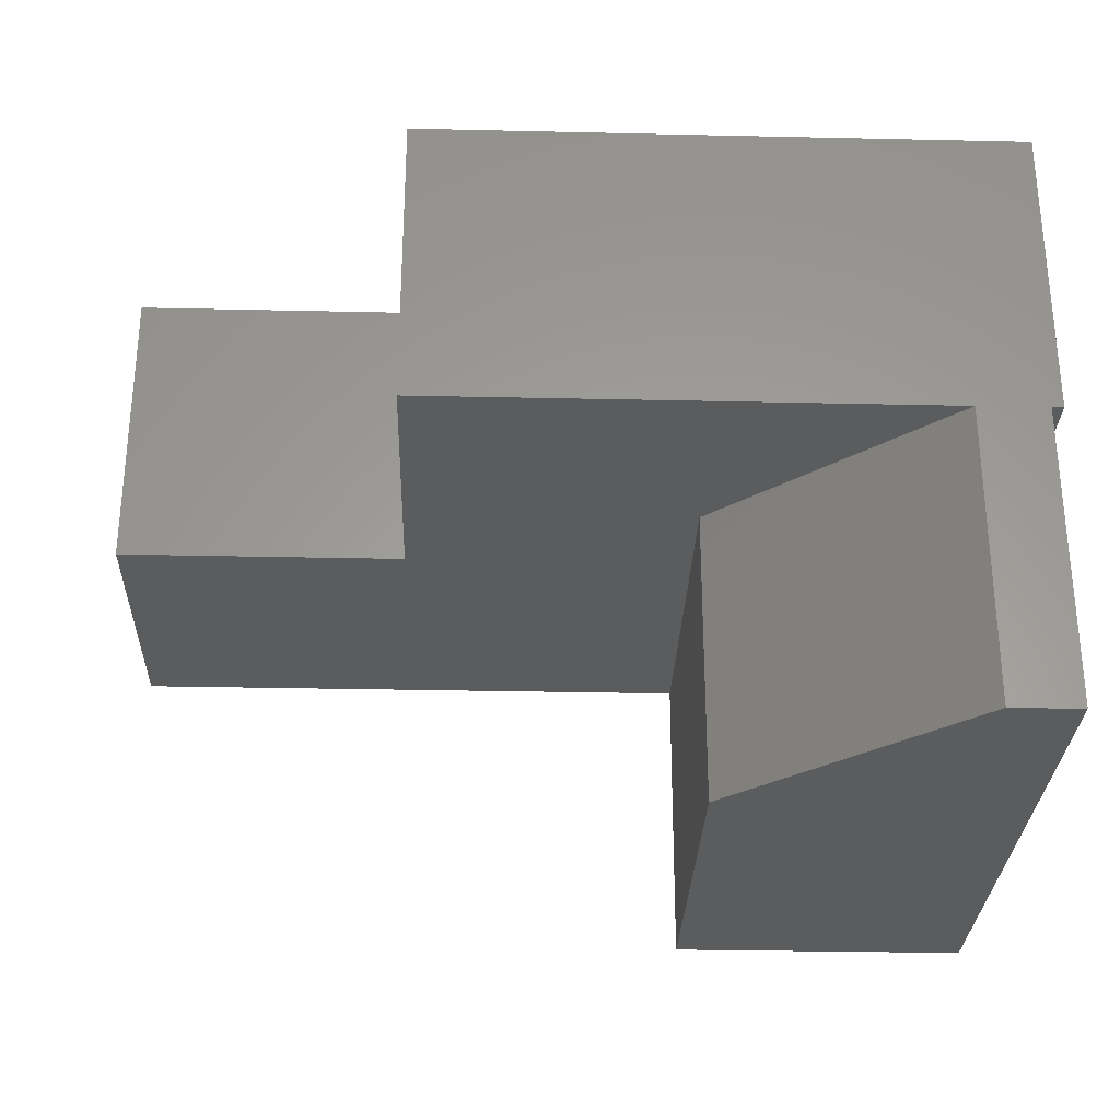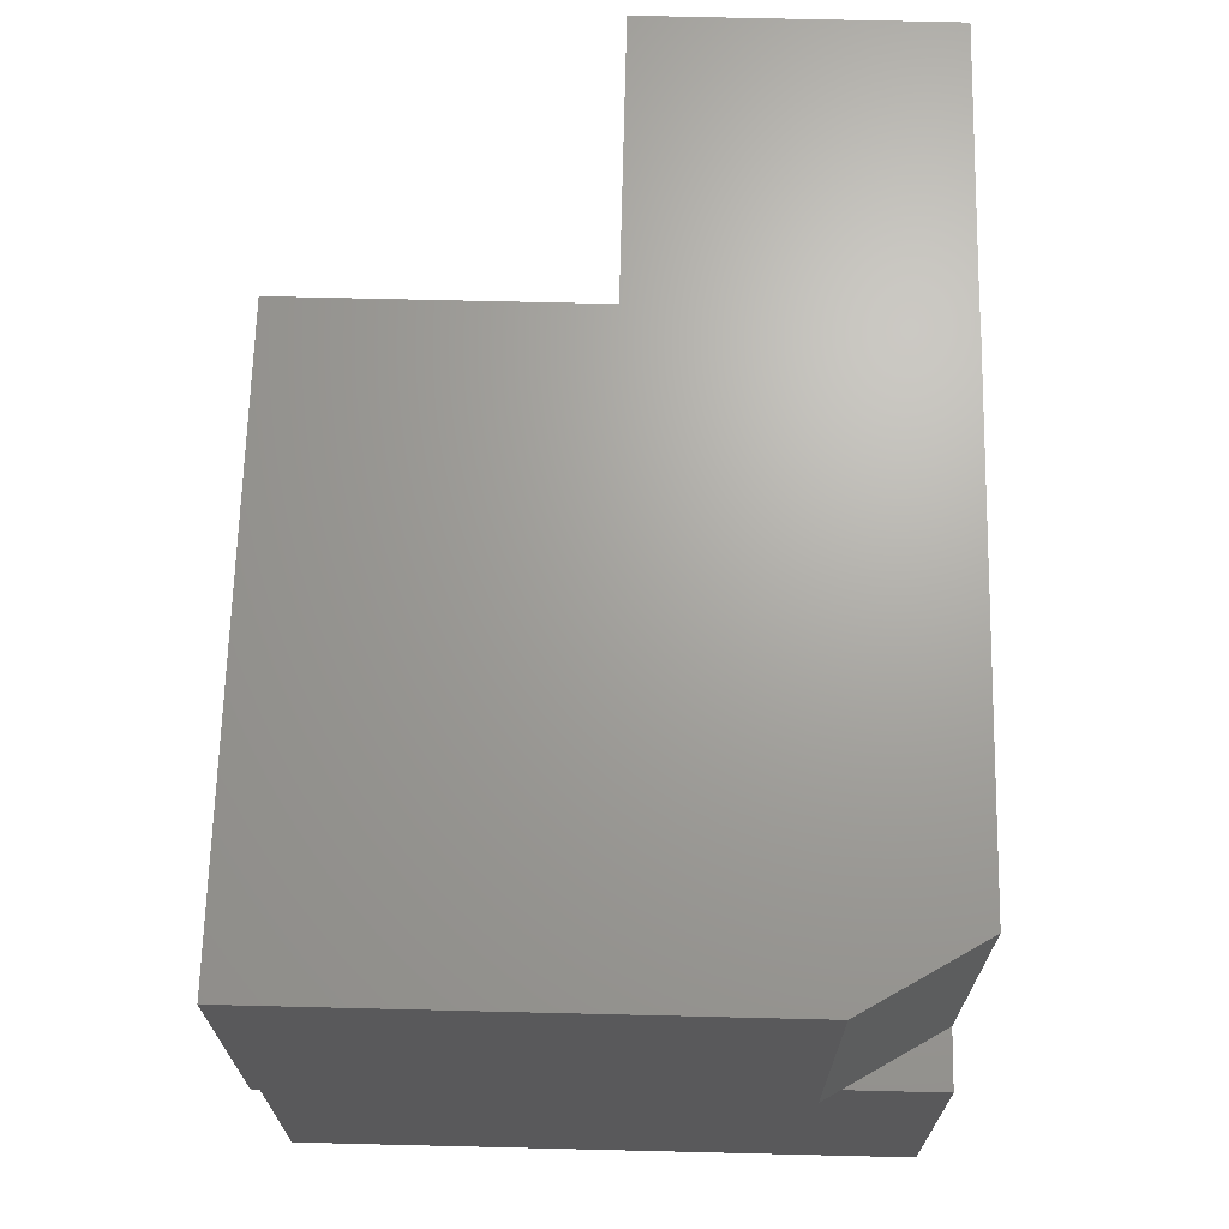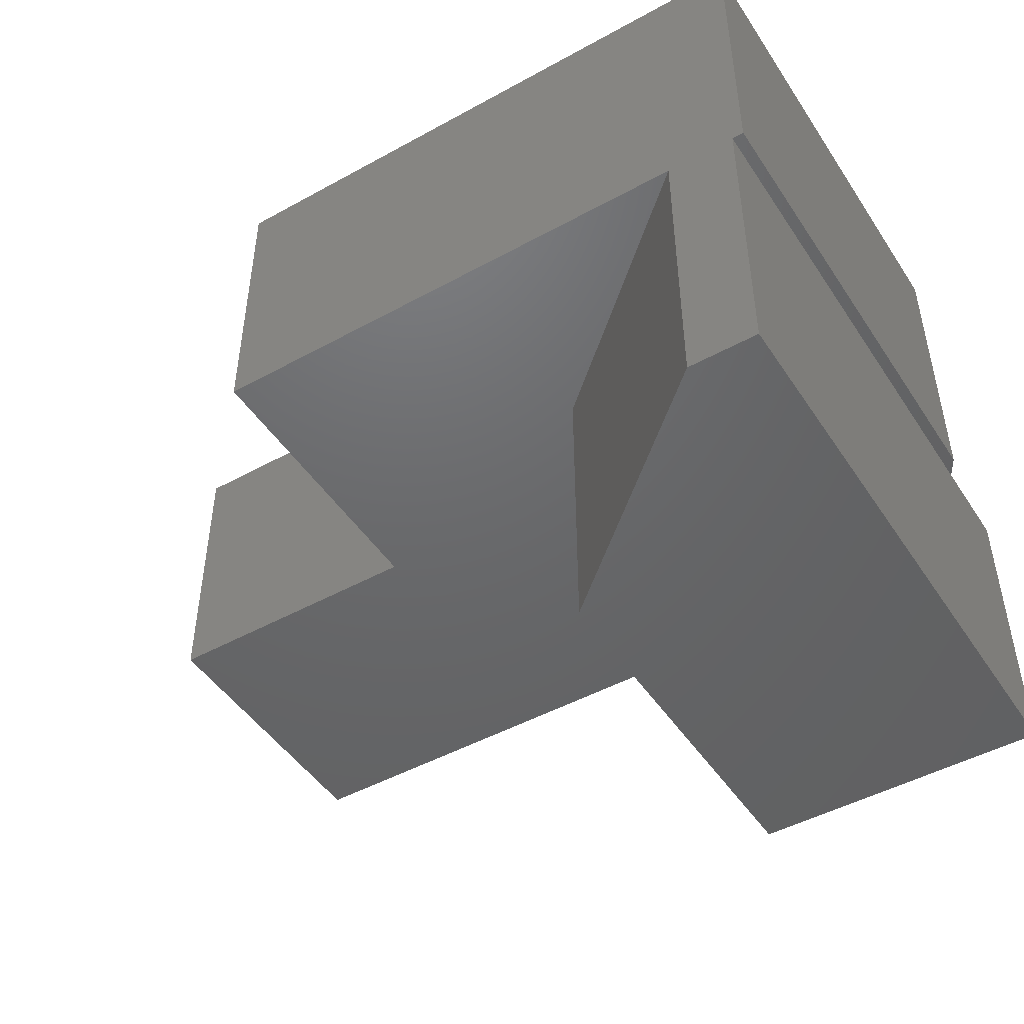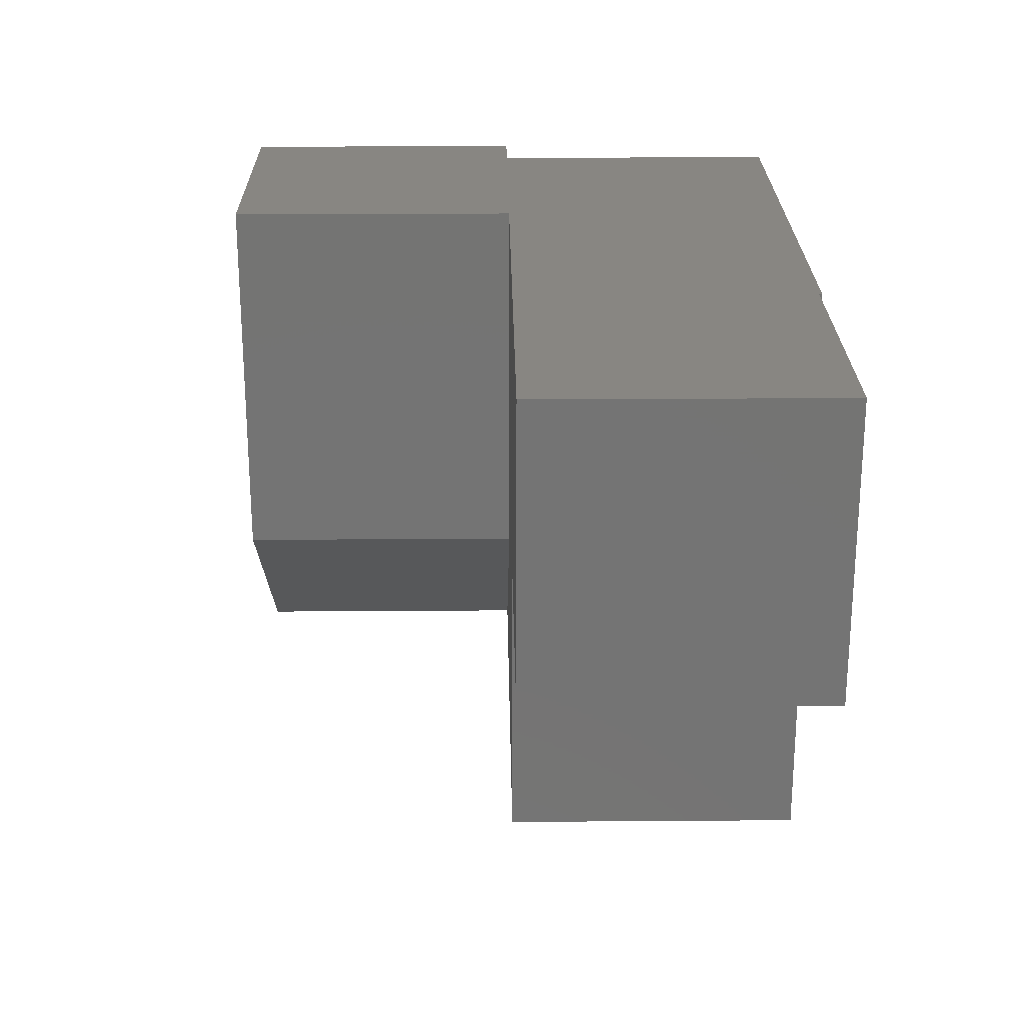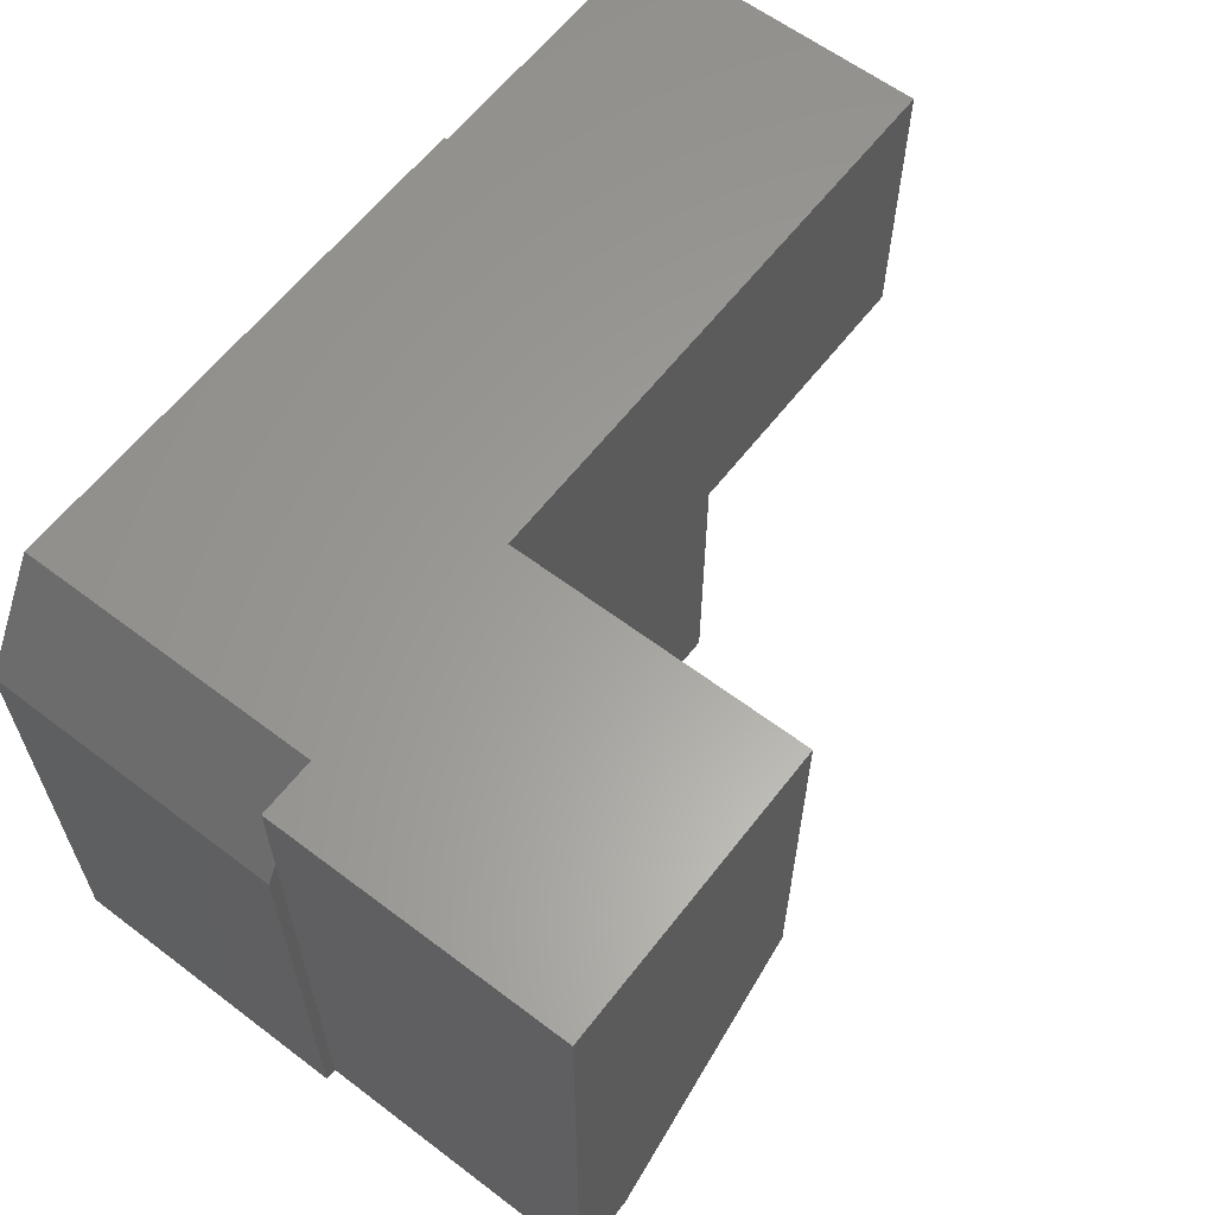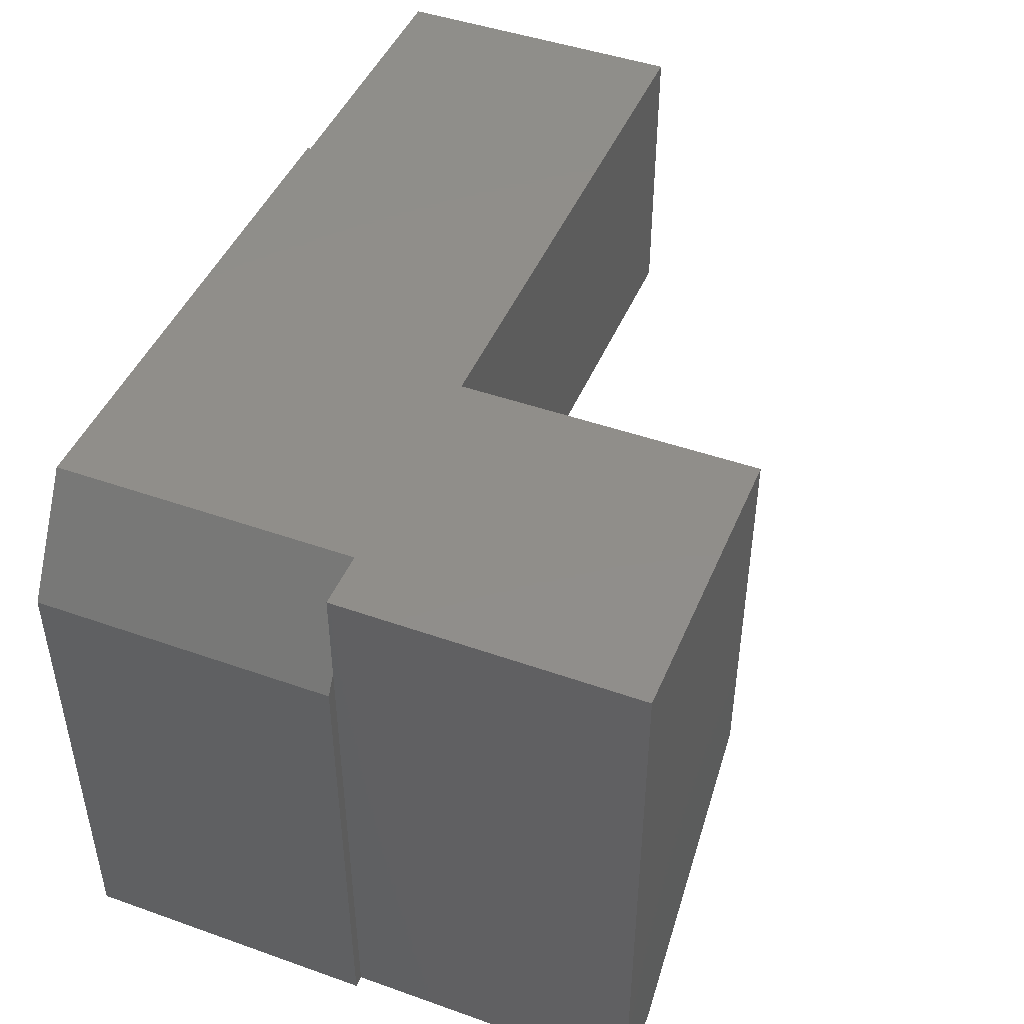
<metadata>
{"format":"stl","ext":"stl","renderer":"f3d","projection":"perspective","resolution":1024,"background":"white","views":[{"elev":-29.1,"azim":-1.9,"up":"+Z"},{"elev":67.8,"azim":91.4,"up":"+Z"},{"elev":-47.3,"azim":31.9,"up":"+Z"},{"elev":23.7,"azim":-90.7,"up":"+Y"},{"elev":61.3,"azim":127.6,"up":"+Y"},{"elev":45.8,"azim":112.1,"up":"+Y"}]}
</metadata>
<code>
# stl→obj: 28 verts, 52 faces
v -0.3594 2.168e-17 -2.392e-17
v -0.3594 2.168e-17 -0.2031
v -0.3594 -0.2656 -1.196e-17
v -0.3594 -0.2656 -0.2031
v -0.1562 4.424e-17 -0.2031
v -0.1562 -0.4062 -0.2031
v -0.2031 -0.4062 -0.2031
v -0.1484 -0.4062 0.2053
v -0.5547 -0.4062 0.2053
v -0.5547 -0.4062 0
v -0.3594 -0.4062 -1.196e-17
v -0.2031 -0.4062 -2.153e-17
v -0.1562 -0.4062 -2.44e-17
v -0.1484 -0.4062 -2.488e-17
v -0.5547 -0.2031 0
v -0.75 -0.2031 0
v -0.75 -2.168e-17 0
v -0.5547 1.395e-33 0.2053
v -0.1484 -0.07812 0.2053
v -0.1953 3.99e-17 0.2053
v -0.5547 1.381e-33 0.2031
v -0.1953 3.99e-17 -2.201e-17
v -0.1562 4.424e-17 -2.44e-17
v -0.75 -2.168e-17 0.2031
v -0.1562 -0.0651 3.614e-18
v -0.1484 -0.07812 -2.488e-17
v -0.75 -0.2031 0.2031
v -0.5547 -0.2031 0.2031
f 1 2 3
f 3 2 4
f 2 5 4
f 4 5 6
f 4 6 7
f 8 9 10
f 8 10 11
f 8 11 12
f 8 12 13
f 8 13 14
f 7 6 12
f 12 6 13
f 15 16 17
f 15 17 1
f 15 1 3
f 15 3 12
f 15 12 11
f 15 11 10
f 9 8 18
f 18 8 19
f 18 19 20
f 7 12 4
f 4 12 3
f 18 20 21
f 20 22 21
f 23 5 22
f 1 17 24
f 1 24 21
f 1 21 22
f 1 22 5
f 1 5 2
f 25 23 22
f 25 26 13
f 13 26 14
f 19 26 20
f 20 26 25
f 20 25 22
f 13 6 25
f 25 6 5
f 25 5 23
f 26 19 14
f 14 19 8
f 24 17 27
f 27 17 16
f 18 21 28
f 15 10 28
f 28 10 9
f 28 9 18
f 21 24 28
f 28 24 27
f 16 15 27
f 27 15 28

</code>
